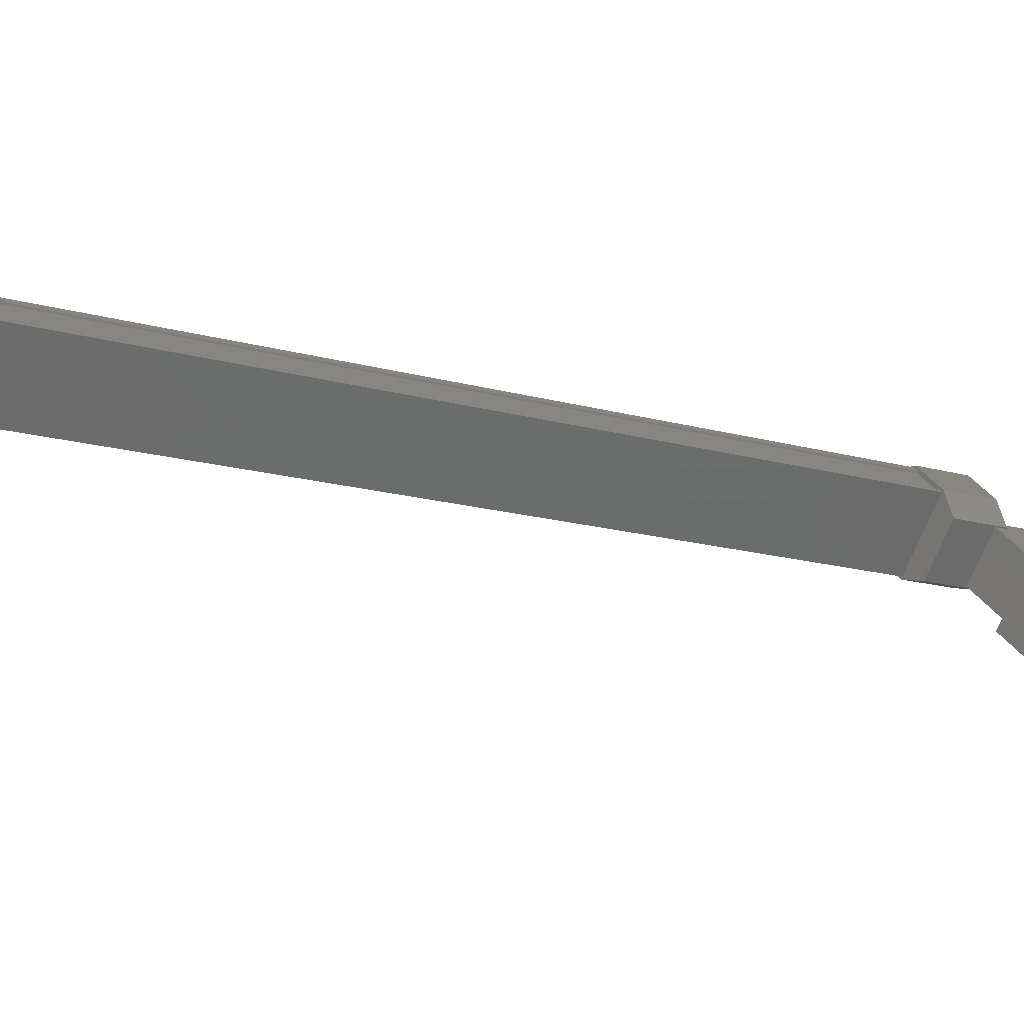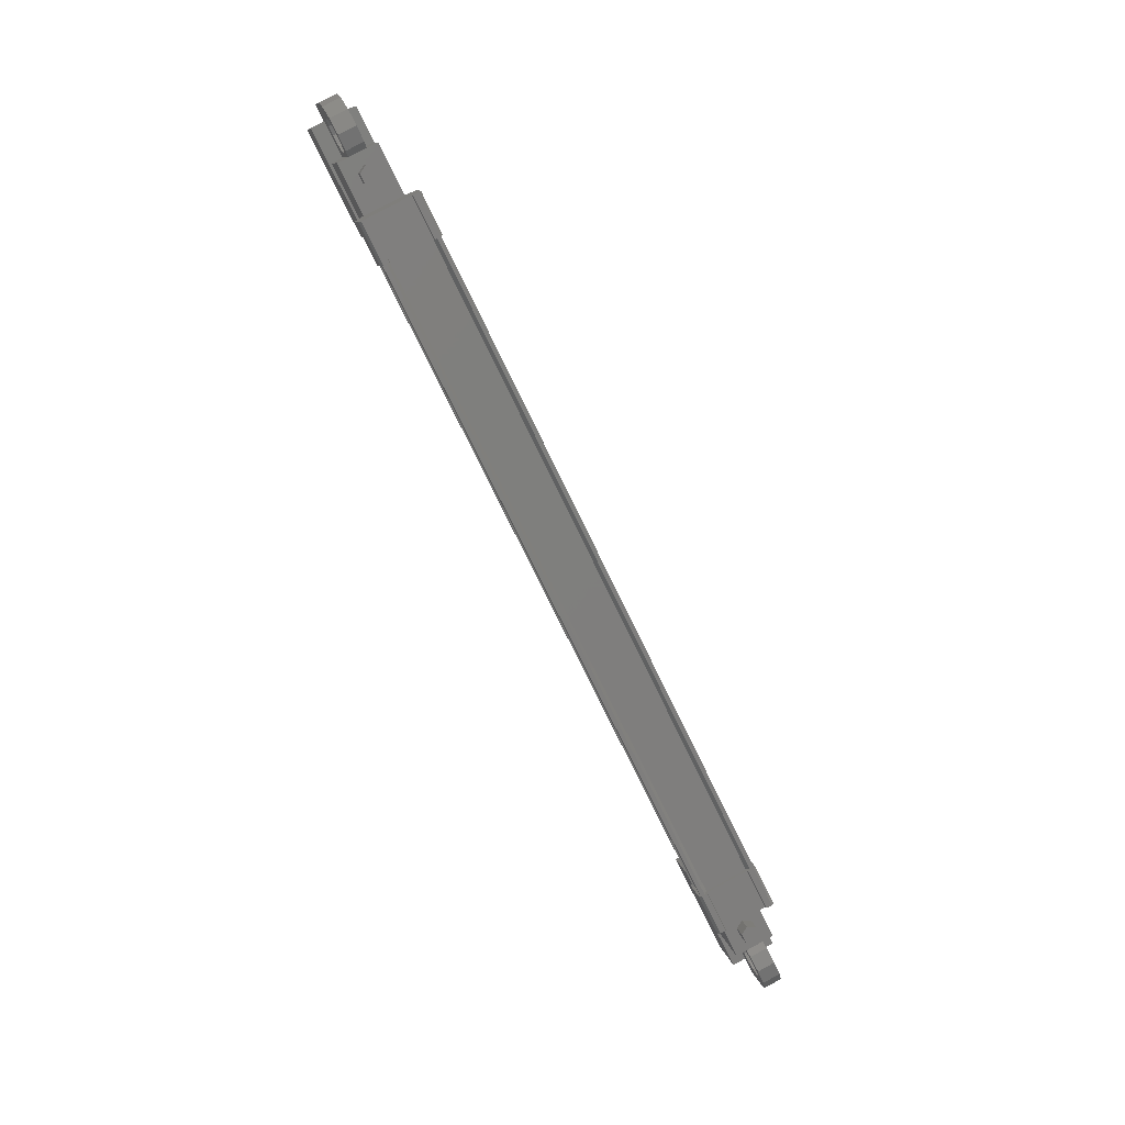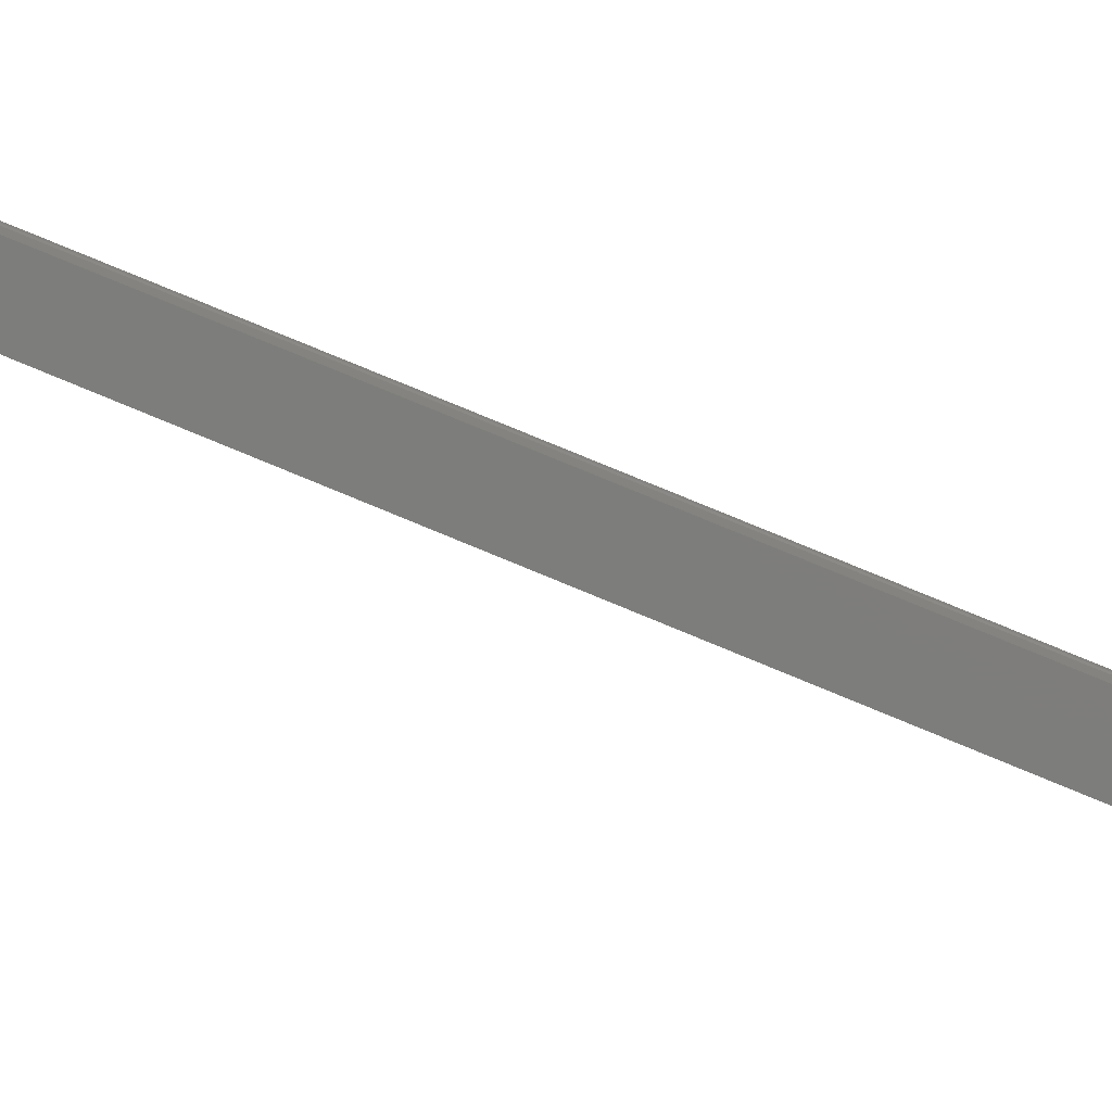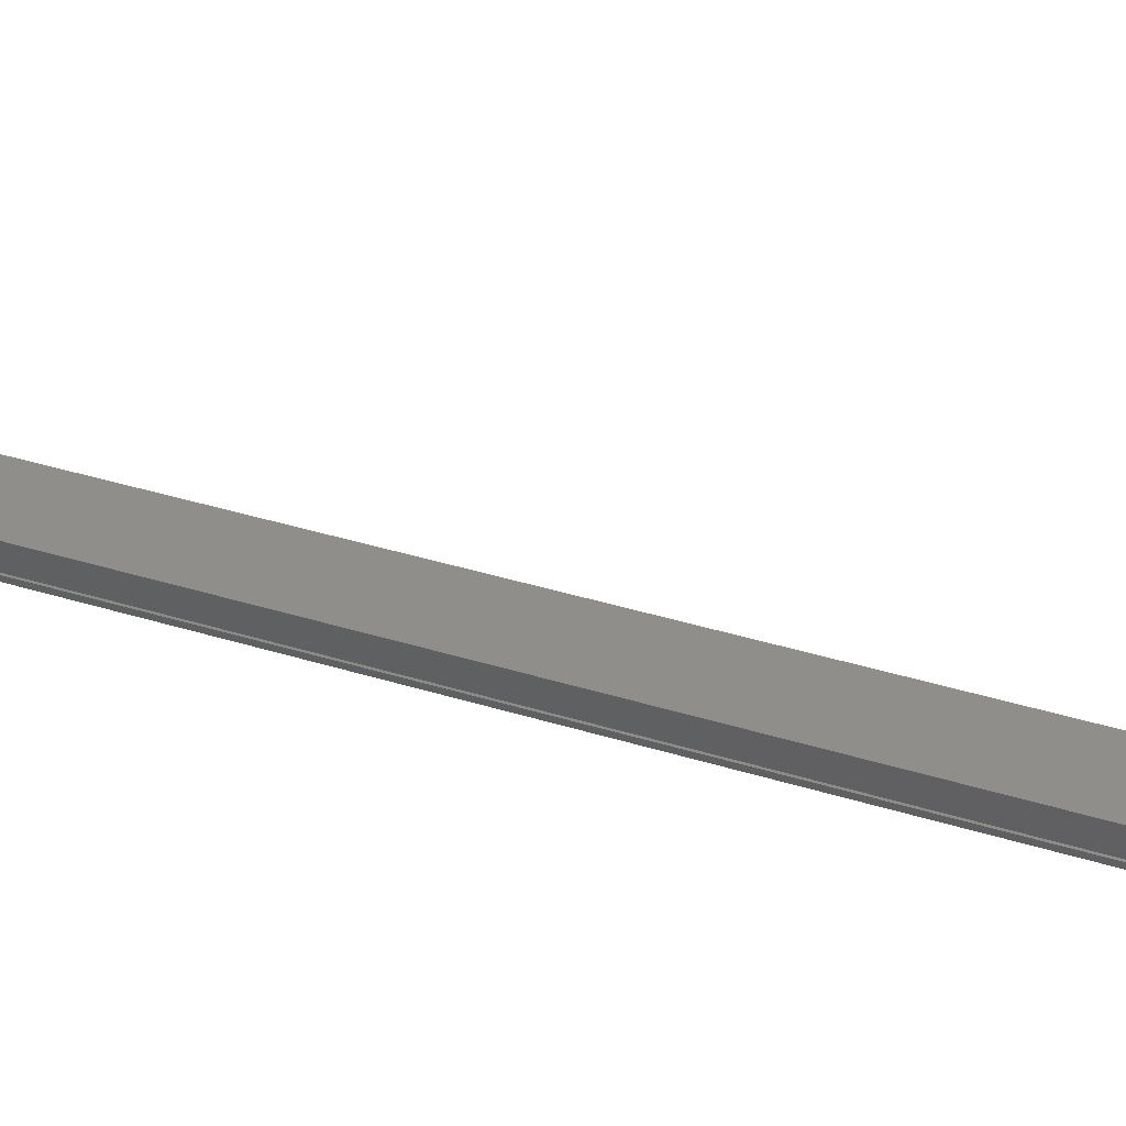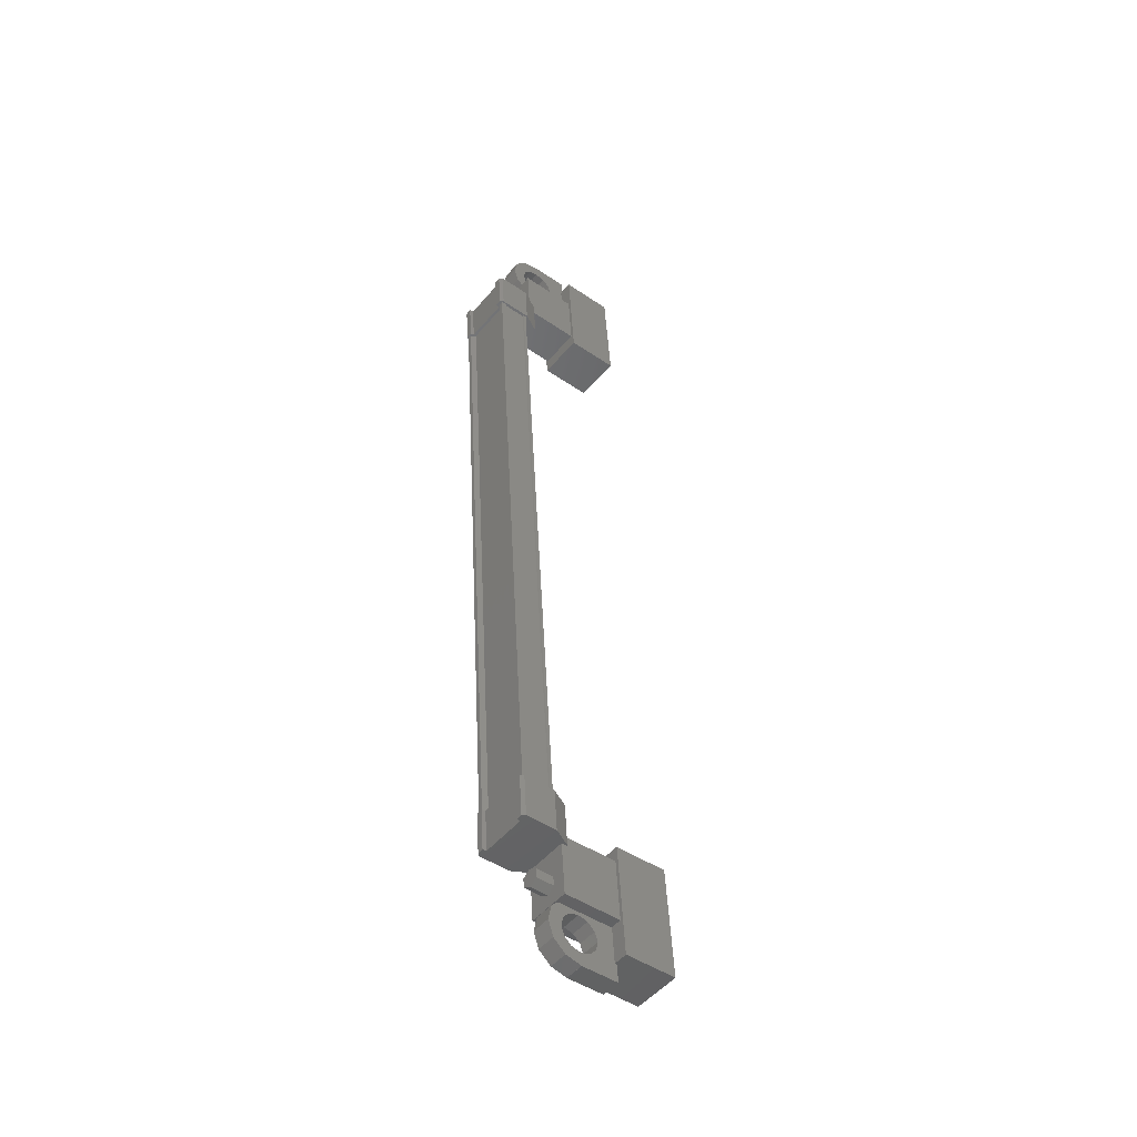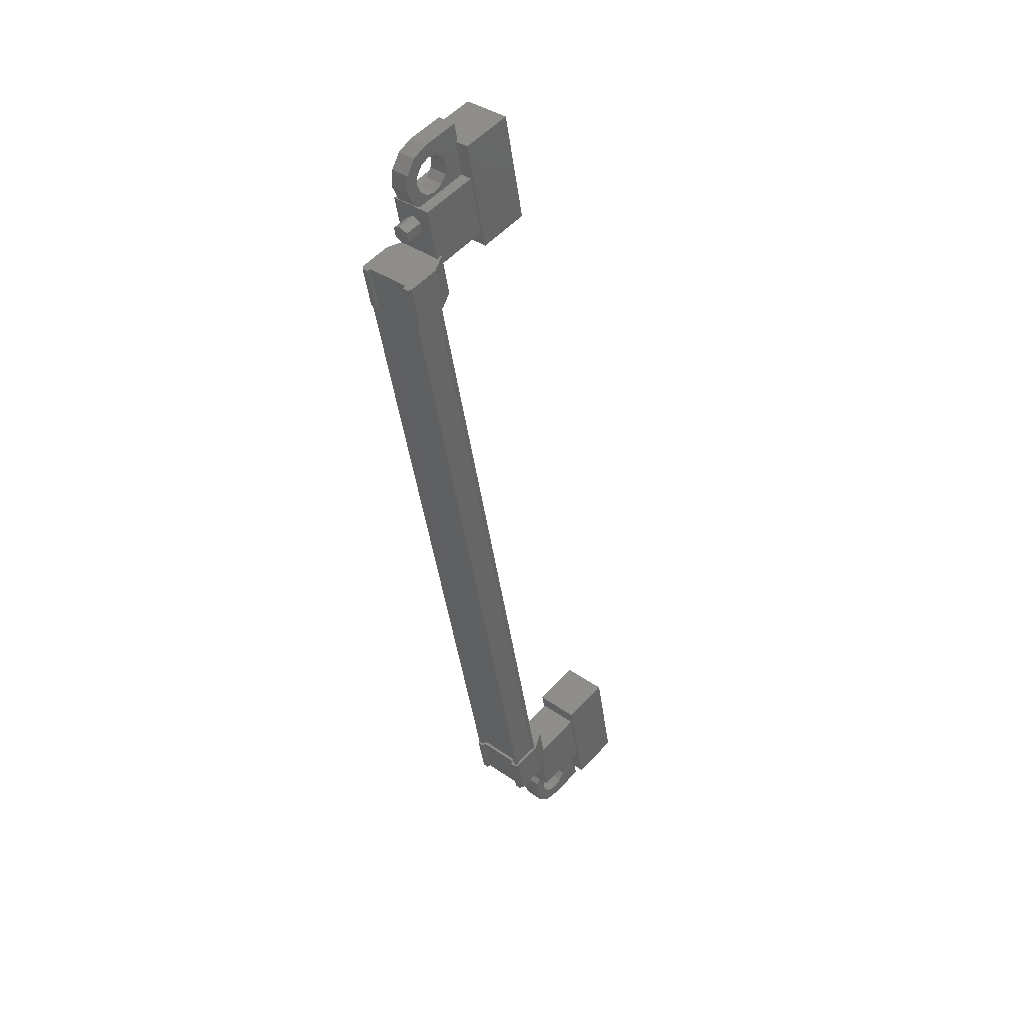
<metadata>
{"format":"stl","ext":"stl","renderer":"f3d","projection":"perspective","resolution":1024,"background":"white","views":[{"elev":25.7,"azim":77.3,"up":"+Y"},{"elev":25.6,"azim":-107.6,"up":"+Z"},{"elev":5.2,"azim":112.9,"up":"+Y"},{"elev":-50.9,"azim":107.5,"up":"+Y"},{"elev":-21.1,"azim":-42.5,"up":"+Z"},{"elev":72.5,"azim":-53.5,"up":"+Z"}]}
</metadata>
<code>
# stl→obj: 224 verts, 392 faces
v -78.16 30.21 263.9
v -77.67 30.16 263.8
v -78.12 30.06 264.1
v -77.64 30.01 264
v -78.05 30.15 264.3
v -77.57 30.1 264.2
v -78.02 30.4 264.3
v -77.54 30.35 264.2
v -78.05 30.55 264.1
v -77.57 30.5 264
v -78.12 30.46 263.9
v -77.64 30.41 263.8
v -83.55 22.21 244.6
v -84.04 22.26 244.7
v -83.59 21.96 244.5
v -84.07 22.02 244.7
v -83.66 21.87 244.3
v -84.14 21.92 244.4
v -83.69 22.02 244.1
v -84.17 22.08 244.3
v -83.66 22.27 244.2
v -84.14 22.32 244.3
v -83.59 22.36 244.4
v -84.07 22.42 244.5
v -84.1 22.17 244.5
v -78.09 30.31 264.1
v -76.53 30.14 262.1
v -76.53 28.98 262.6
v -75.71 31.24 264.7
v -75.71 30.08 265.2
v -74.38 31.09 264.4
v -74.38 29.94 264.9
v -75.19 28.84 262.2
v -75.19 29.99 261.7
v -81.23 21.83 242
v -81.23 20.67 242.5
v -82.56 21.97 242.4
v -82.56 20.81 242.8
v -81.75 23.07 245
v -81.75 21.92 245.5
v -80.41 21.77 245.1
v -80.41 22.93 244.7
v -79.13 30.65 262.9
v -84.47 23.33 245.5
v -79.13 30.55 262.9
v -79.02 30.46 262.9
v -84.33 22.27 246.7
v -84.56 21.78 245.7
v -84.25 22.21 246.7
v -83.75 21.69 245.5
v -78.19 30.76 263
v -79.31 30.42 262.2
v -79 30.84 263.2
v -79.39 30.37 262.3
v -84.36 22.15 246
v -84.47 22.08 246
v -79.13 29.3 263.5
v -79.13 29.2 263.5
v -83.74 23.32 245.3
v -78.39 30.54 262.7
v -83.72 23.35 245.3
v -78.38 30.57 262.7
v -83.65 23.34 245.2
v -84.56 23.32 245.1
v -84.55 23.1 245.2
v -84.64 23.27 245.1
v -84.64 23.12 245.2
v -84.33 23.69 246.1
v -79 29.31 263.9
v -78.98 29.53 263.8
v -79.08 29.38 263.9
v -79.08 29.52 263.8
v -79.39 28.95 262.8
v -84.33 22.42 246.7
v -84.23 22.42 246.6
v -83.44 22.12 246.5
v -79.02 29.37 263.4
v -84.36 23.23 245.5
v -78.5 30.33 262
v -79.3 30.2 262.3
v -79.39 30.22 262.3
v -78.98 30.61 262.9
v -84.33 23.38 245.4
v -79 30.64 262.9
v -84.34 23.41 245.4
v -84.47 23.43 245.5
v -77.47 30.98 264.3
v -77.92 29.35 263.3
v -77.47 29.95 264.7
v -75.99 29.79 264.3
v -75.99 30.82 263.9
v -76.44 29.19 262.9
v -76.44 30.22 262.4
v -77.92 30.38 262.8
v -83.8 22.42 243.6
v -83.35 23.03 245.1
v -82.32 22.26 243.2
v -81.87 22.87 244.7
v -82.32 21.23 243.7
v -81.87 21.84 245.1
v -83.35 22 245.5
v -83.8 21.39 244.1
v -76.49 30.7 265.7
v -76.58 30.57 265.4
v -76.58 31.04 265.2
v -76.53 30.87 265.5
v -76.49 31.17 265.5
v -75.52 31.06 265.3
v -75.52 30.6 265.5
v -75.99 30.44 263.8
v -75.99 29.97 264
v -76.95 30.08 264.2
v -76.59 30.2 264.5
v -76.85 30.21 264.5
v -83.01 21.99 243.4
v -83.14 22.17 243.8
v -82.17 22.07 243.6
v -82.17 21.6 243.8
v -82.64 21.44 242.1
v -82.64 20.98 242.3
v -83.6 21.54 242.3
v -83.6 21.08 242.5
v -83.55 21.38 242.6
v -83.5 21.21 242.8
v -83.5 21.67 242.6
v -84.47 21.98 246.1
v -84.34 21.96 246
v -79 29.19 263.5
v -84.33 21.99 246
v -78.98 29.22 263.4
v -83.73 21.93 245.9
v -78.39 29.15 263.3
v -83.72 21.9 245.9
v -78.38 29.12 263.3
v -83.65 21.89 245.8
v -78.31 29.11 263.3
v -78.31 30.56 262.7
v -76.59 30.67 264.3
v -76.95 30.54 264
v -76.85 30.67 264.3
v -77.08 30.26 264.6
v -77.33 30.16 264.4
v -77.2 30.34 264.9
v -77.54 30.31 264.8
v -77.2 30.44 265.1
v -77.54 30.48 265.2
v -77.07 30.53 265.3
v -77.31 30.62 265.5
v -76.84 30.58 265.4
v -76.93 30.71 265.7
v -76.36 30.52 265.3
v -76.23 30.44 265.1
v -76.24 30.34 264.8
v -83.01 21.53 243.6
v -83.14 21.71 244
v -83.23 21.58 243.7
v -83.23 22.04 243.5
v -83.49 22.04 243.5
v -83.58 22.17 243.8
v -83.72 22 243.4
v -83.96 22.09 243.6
v -83.85 21.91 243.2
v -84.19 21.95 243.3
v -83.85 21.81 243
v -84.19 21.78 242.9
v -83.73 21.72 242.7
v -83.98 21.63 242.5
v -83.24 21.67 242.6
v -83.02 21.72 242.7
v -82.89 21.81 242.9
v -83.28 21.87 245.3
v -82.97 22.3 246.3
v -82.97 23.37 245.9
v -83.28 22.95 244.8
v -83.75 23.23 244.9
v -83.44 23.66 245.9
v -84.23 23.52 246.2
v -84.55 22 245.6
v -84.64 21.99 245.6
v -84.64 21.85 245.7
v -84.25 23.74 246.1
v -84.33 23.55 246.2
v -77.72 30.47 263
v -78.03 30.05 262
v -78.03 28.97 262.4
v -77.72 29.4 263.4
v -78.19 29.22 263.7
v -78.5 28.79 262.6
v -79.3 29.1 262.8
v -78.98 30.62 263.3
v -79.08 30.65 263.3
v -79.08 30.79 263.3
v -79.31 28.88 262.8
v -79.39 29.1 262.8
v -83.49 21.58 243.7
v -83.58 21.71 244
v -83.72 21.53 243.6
v -83.96 21.63 243.8
v -83.85 21.45 243.4
v -84.19 21.48 243.5
v -83.85 21.35 243.1
v -84.19 21.32 243.1
v -83.73 21.26 242.9
v -83.98 21.17 242.7
v -83.24 21.21 242.8
v -83.02 21.26 242.9
v -82.89 21.34 243.1
v -77.08 30.72 264.5
v -77.33 30.63 264.2
v -77.2 30.81 264.7
v -77.54 30.77 264.6
v -77.2 30.9 264.9
v -77.54 30.94 265
v -77.07 30.99 265.1
v -77.31 31.09 265.3
v -76.84 31.04 265.2
v -76.93 31.17 265.5
v -76.36 30.99 265.1
v -76.23 30.9 264.9
v -76.24 30.8 264.7
v -82.88 21.9 243.2
v -76.37 30.72 264.4
v -76.37 30.25 264.6
v -82.88 21.44 243.4
f 1 2 3
f 3 2 4
f 4 5 3
f 6 5 4
f 7 5 6
f 6 8 7
f 7 8 9
f 9 8 10
f 10 11 9
f 12 11 10
f 1 11 12
f 12 2 1
f 13 14 15
f 15 14 16
f 16 17 15
f 18 17 16
f 19 17 18
f 18 20 19
f 19 20 21
f 21 20 22
f 22 23 21
f 24 23 22
f 13 23 24
f 24 14 13
f 18 16 25
f 25 16 14
f 14 24 25
f 11 1 26
f 26 1 3
f 3 5 26
f 5 7 26
f 26 7 9
f 9 11 26
f 24 22 25
f 25 22 20
f 20 18 25
f 27 28 29
f 29 28 30
f 30 31 29
f 32 31 30
f 33 31 32
f 32 28 33
f 33 28 34
f 34 28 27
f 27 31 34
f 29 31 27
f 35 36 37
f 37 36 38
f 38 39 37
f 40 39 38
f 41 39 40
f 40 36 41
f 41 36 42
f 42 36 35
f 35 39 42
f 37 39 35
f 40 38 36
f 30 28 32
f 41 42 39
f 33 34 31
f 43 44 45
f 45 44 46
f 47 48 49
f 49 48 50
f 51 52 53
f 53 52 54
f 55 56 57
f 57 56 58
f 59 60 61
f 61 60 62
f 62 63 61
f 64 65 66
f 66 65 67
f 67 68 66
f 69 70 71
f 71 70 72
f 72 73 71
f 74 47 75
f 75 47 49
f 49 76 75
f 50 76 49
f 57 77 55
f 55 77 46
f 46 78 55
f 44 78 46
f 51 79 52
f 52 79 80
f 80 54 52
f 81 54 80
f 82 83 84
f 84 83 85
f 85 43 84
f 86 43 85
f 44 43 86
f 87 88 89
f 89 88 90
f 90 91 89
f 92 91 90
f 93 91 92
f 92 88 93
f 93 88 94
f 94 88 87
f 87 91 94
f 89 91 87
f 95 96 97
f 97 96 98
f 98 99 97
f 100 99 98
f 101 99 100
f 100 96 101
f 101 96 102
f 102 96 95
f 95 99 102
f 97 99 95
f 103 104 105
f 105 104 106
f 106 107 105
f 103 107 106
f 108 107 103
f 103 109 108
f 108 109 110
f 110 109 111
f 111 112 110
f 113 112 111
f 114 112 113
f 115 116 117
f 117 116 118
f 118 119 117
f 120 119 118
f 121 119 120
f 120 122 121
f 121 122 123
f 123 122 124
f 124 125 123
f 121 125 124
f 123 125 121
f 56 126 58
f 58 126 127
f 127 128 58
f 129 128 127
f 130 128 129
f 129 131 130
f 130 131 132
f 132 131 133
f 133 134 132
f 135 134 133
f 136 134 135
f 135 63 136
f 136 63 137
f 137 63 62
f 138 110 139
f 139 110 112
f 112 140 139
f 114 140 112
f 112 140 114
f 114 141 112
f 112 141 142
f 142 141 143
f 143 144 142
f 145 144 143
f 146 144 145
f 145 147 146
f 146 147 148
f 148 147 149
f 149 150 148
f 104 150 149
f 103 150 104
f 104 151 103
f 103 151 109
f 109 151 152
f 152 153 109
f 154 118 155
f 155 118 116
f 116 156 155
f 157 156 116
f 116 156 157
f 157 158 116
f 116 158 159
f 159 158 160
f 160 161 159
f 162 161 160
f 163 161 162
f 162 164 163
f 163 164 165
f 165 164 166
f 166 167 165
f 125 167 166
f 121 167 125
f 125 168 121
f 121 168 119
f 119 168 169
f 169 170 119
f 50 171 76
f 76 171 172
f 172 173 76
f 171 173 172
f 174 173 171
f 171 175 174
f 174 175 173
f 173 175 176
f 176 76 173
f 177 76 176
f 75 76 177
f 177 178 75
f 75 178 74
f 74 178 179
f 179 47 74
f 180 47 179
f 48 47 180
f 180 178 48
f 48 178 50
f 50 178 65
f 65 175 50
f 64 175 65
f 176 175 64
f 64 181 176
f 176 181 177
f 177 181 68
f 68 182 177
f 67 182 68
f 177 182 67
f 67 65 177
f 177 65 178
f 51 183 79
f 79 183 184
f 184 185 79
f 183 185 184
f 186 185 183
f 183 187 186
f 186 187 185
f 185 187 188
f 188 79 185
f 189 79 188
f 80 79 189
f 189 190 80
f 80 190 81
f 81 190 191
f 191 54 81
f 192 54 191
f 53 54 192
f 192 190 53
f 53 190 51
f 51 190 70
f 70 187 51
f 69 187 70
f 188 187 69
f 69 193 188
f 188 193 189
f 189 193 73
f 73 194 189
f 72 194 73
f 189 194 72
f 72 70 189
f 189 70 190
f 156 155 195
f 195 155 196
f 196 197 195
f 198 197 196
f 199 197 198
f 198 200 199
f 199 200 201
f 201 200 202
f 202 203 201
f 204 203 202
f 124 203 204
f 204 122 124
f 124 122 205
f 205 122 120
f 120 206 205
f 207 206 120
f 140 139 208
f 208 139 209
f 209 210 208
f 211 210 209
f 212 210 211
f 211 213 212
f 212 213 214
f 214 213 215
f 215 216 214
f 217 216 215
f 105 216 217
f 217 107 105
f 105 107 218
f 218 107 108
f 108 219 218
f 220 219 108
f 119 170 117
f 117 170 221
f 221 115 117
f 138 222 110
f 110 222 220
f 220 108 110
f 109 153 111
f 111 153 223
f 223 113 111
f 154 224 118
f 118 224 207
f 207 120 118
f 69 71 193
f 193 71 73
f 59 83 60
f 60 83 82
f 68 181 66
f 66 181 64
f 104 103 106
f 51 187 183
f 139 140 138
f 157 116 115
f 103 105 107
f 101 102 99
f 93 94 91
f 121 124 122
f 180 179 178
f 140 112 139
f 50 175 171
f 192 191 190
f 88 92 90
f 100 98 96
f 156 116 155
f 155 156 154
f 224 115 221
f 224 221 207
f 207 221 170
f 170 206 207
f 169 206 170
f 205 206 169
f 169 168 205
f 205 168 124
f 104 105 151
f 151 105 218
f 218 152 151
f 219 152 218
f 153 152 219
f 219 220 153
f 153 220 223
f 223 220 222
f 222 113 223
f 155 116 196
f 196 116 159
f 159 198 196
f 161 198 159
f 200 198 161
f 161 163 200
f 200 163 202
f 202 163 165
f 165 204 202
f 167 204 165
f 122 204 167
f 167 121 122
f 103 107 150
f 150 107 217
f 217 148 150
f 215 148 217
f 146 148 215
f 215 213 146
f 146 213 144
f 144 213 211
f 211 142 144
f 209 142 211
f 112 142 209
f 209 139 112
f 222 138 113
f 113 138 140
f 140 114 113
f 208 114 140
f 141 114 208
f 208 210 141
f 141 210 143
f 143 210 212
f 212 145 143
f 214 145 212
f 147 145 214
f 214 216 147
f 147 216 149
f 149 216 105
f 105 104 149
f 224 154 115
f 115 154 156
f 156 157 115
f 195 157 156
f 158 157 195
f 195 197 158
f 158 197 160
f 160 197 199
f 199 162 160
f 201 162 199
f 164 162 201
f 201 203 164
f 164 203 166
f 166 203 124
f 124 125 166
f 168 125 124

</code>
